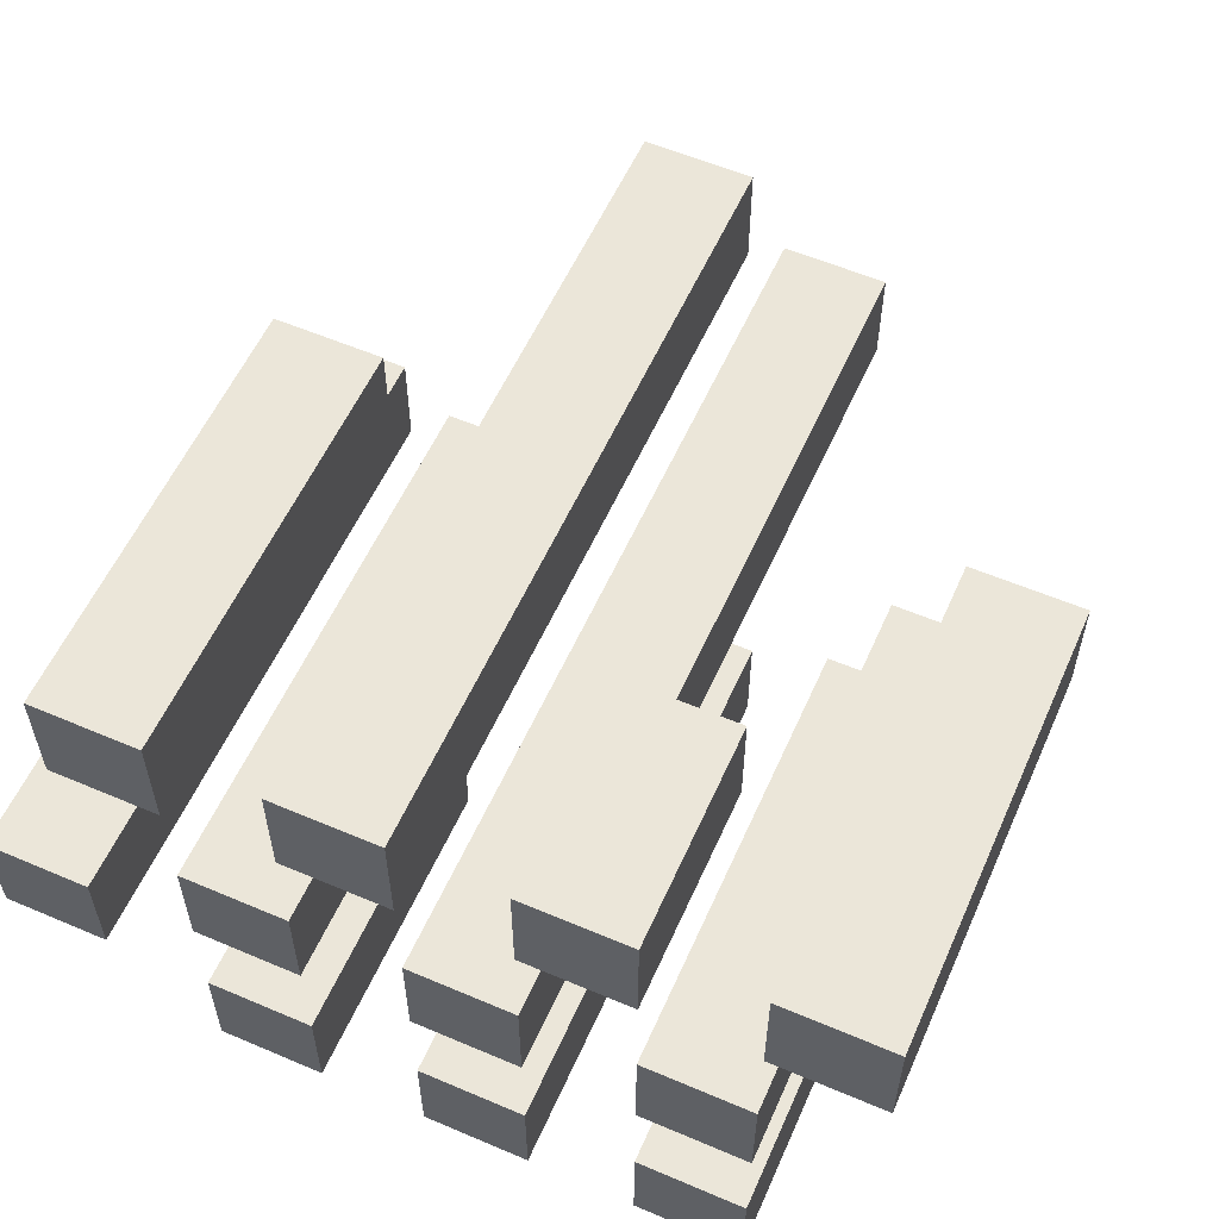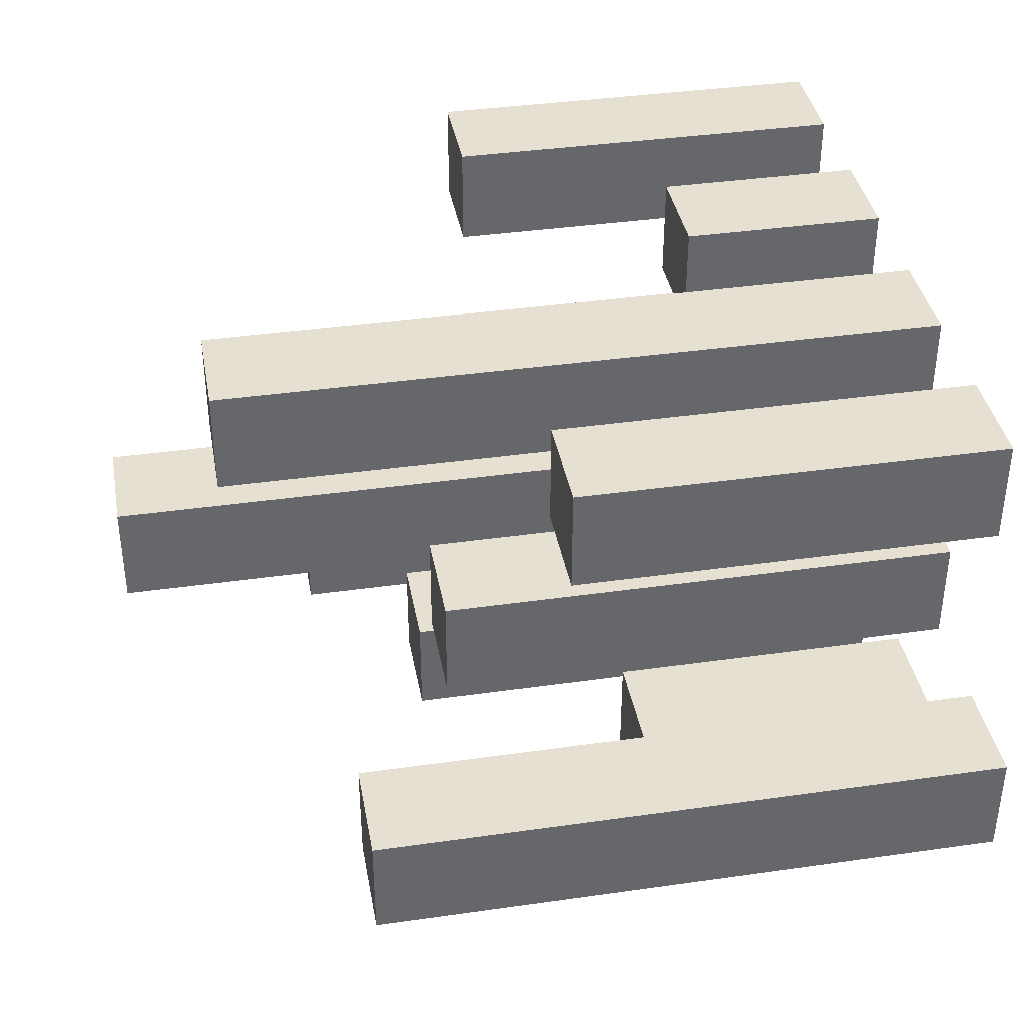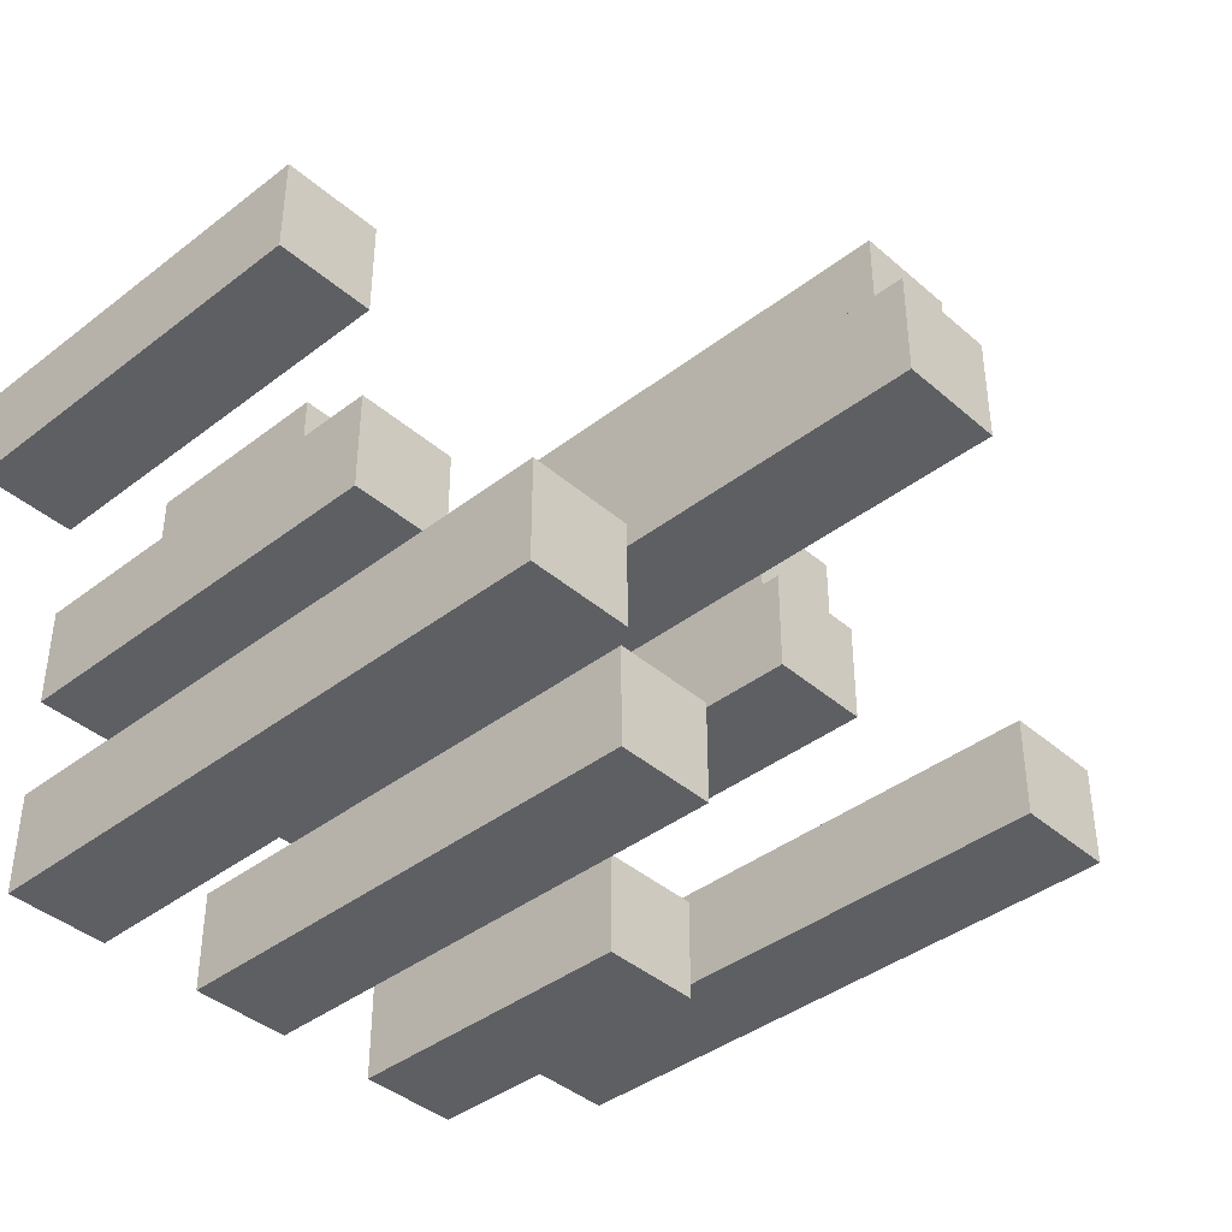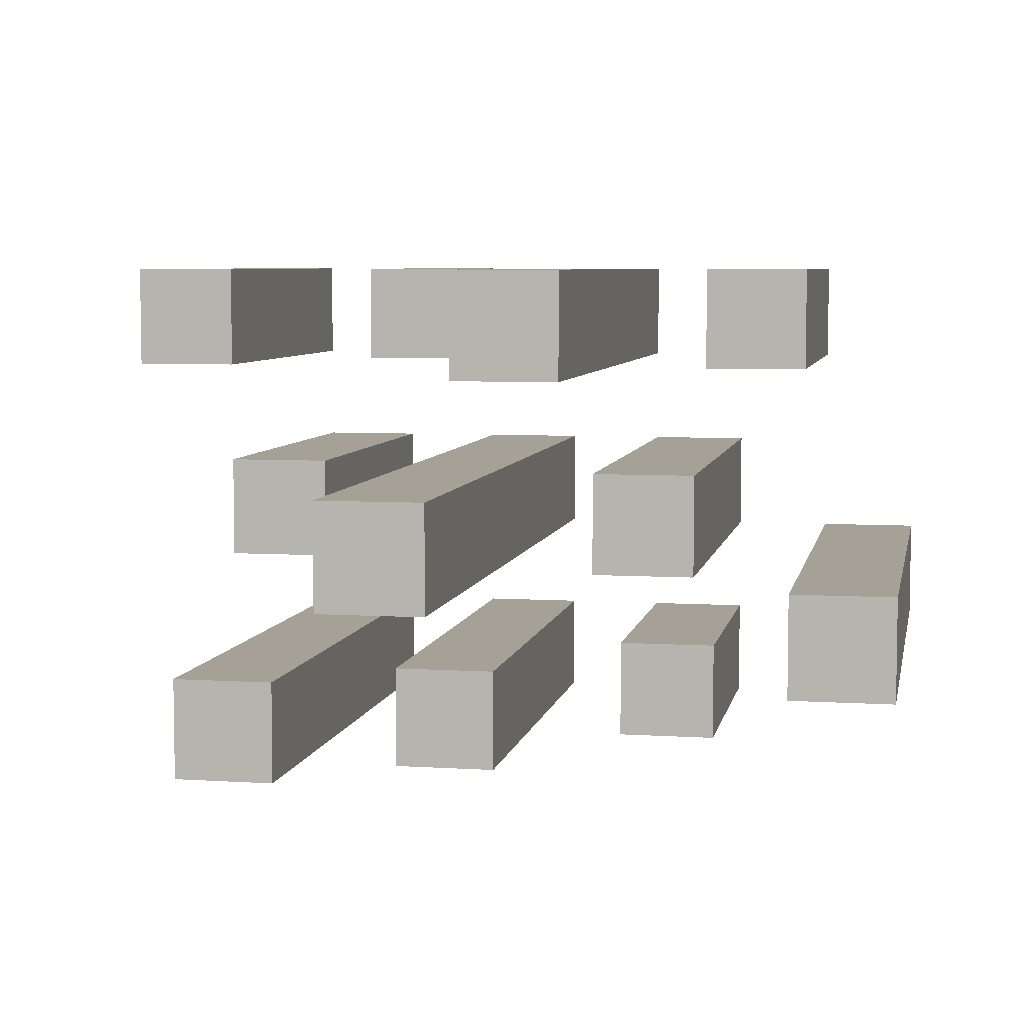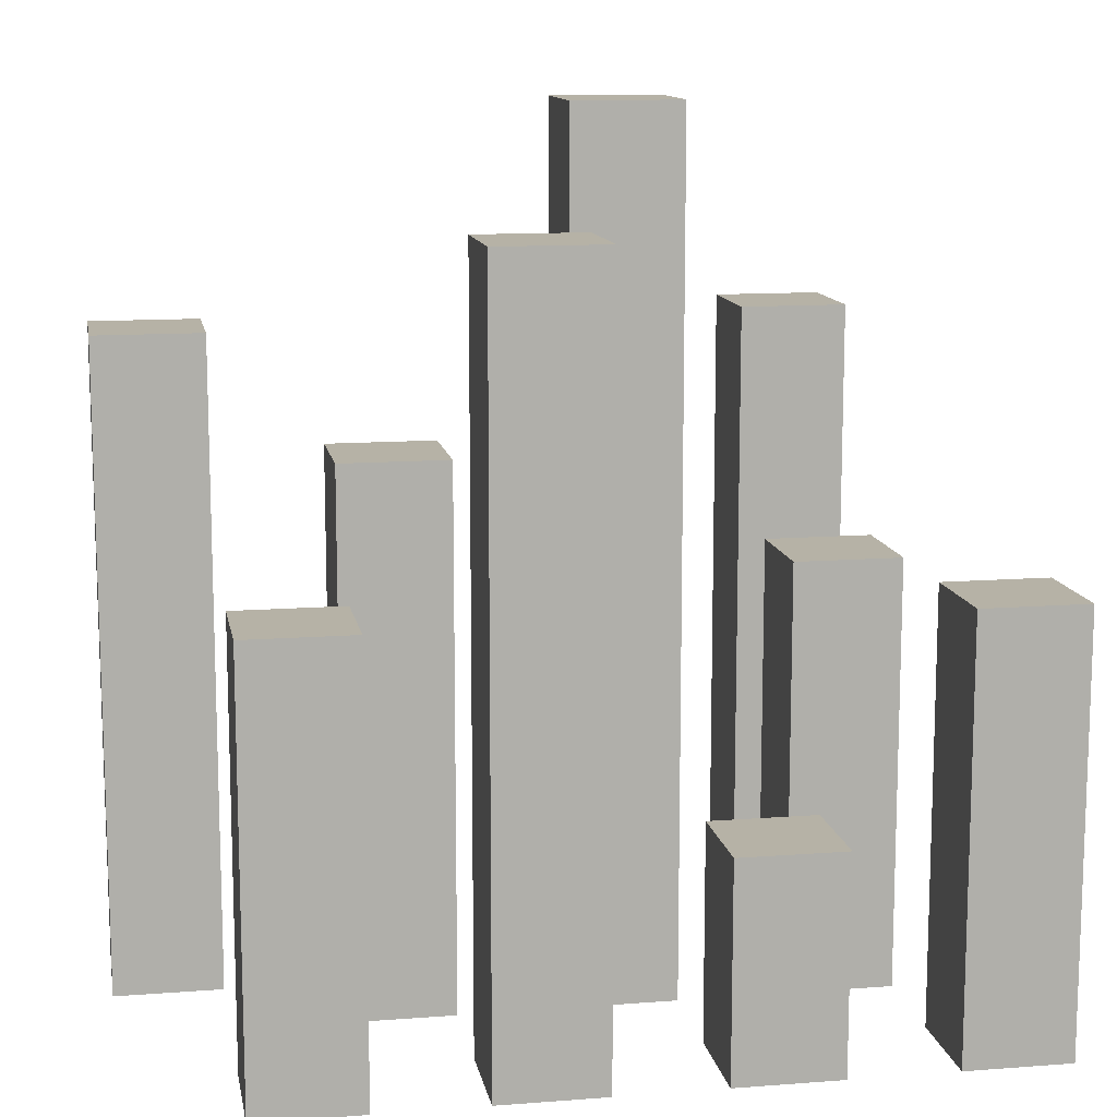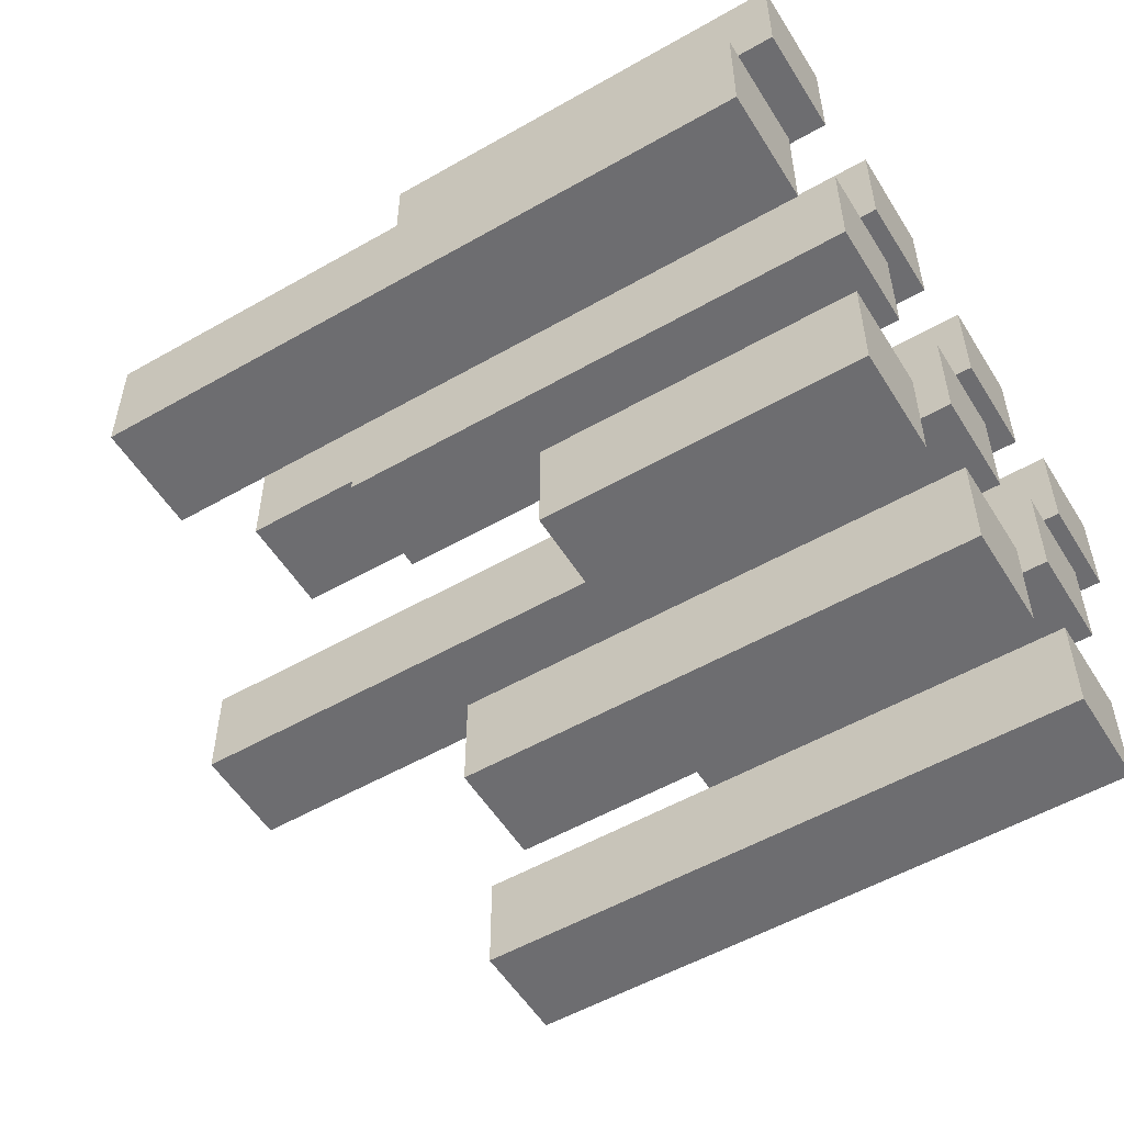
<metadata>
{"format":"obj","ext":"obj","renderer":"f3d","projection":"perspective","resolution":1024,"background":"white","views":[{"elev":57.2,"azim":23.9,"up":"+Z"},{"elev":38.4,"azim":-100.2,"up":"+Z"},{"elev":-40.3,"azim":133.3,"up":"+Z"},{"elev":6.1,"azim":-169.1,"up":"+Z"},{"elev":12.2,"azim":-10.2,"up":"+Y"},{"elev":-54.1,"azim":-58.7,"up":"+Z"}]}
</metadata>
<code>
o
v 3 0 0
v 3 0 -0.1
v 3 0.4 0
v 3 0.4 -0.1
v 3 0.6 0
v 3 0.6 -0.1
v 3.1 0 0.3
v 3.1 0 0.2
v 3.1 0.3 0.3
v 3.1 0.3 0.2
v 3.1 0.4 0.3
v 3.1 0.4 0.2
v 3.2 0 0.1
v 3.2 0 0
v 3.2 0 -0.1
v 3.2 0 -0.2
v 3.2 0.2 -0.1
v 3.2 0.2 -0.2
v 3.2 0.3 0.1
v 3.2 0.3 0
v 3.2 0.3 -0.1
v 3.2 0.3 -0.2
v 3.2 0.5 0.1
v 3.2 0.5 0
v 3.3 0 0.3
v 3.3 0 0.2
v 3.3 0.5 0.3
v 3.3 0.5 0.2
v 3.3 0.7 0.3
v 3.3 0.7 0.2
v 3.4 0 0.1
v 3.4 0 0
v 3.4 0 -0.1
v 3.4 0 -0.2
v 3.4 0.3 -0.1
v 3.4 0.3 -0.2
v 3.4 0.5 -0.1
v 3.4 0.5 -0.2
v 3.4 0.6 0.1
v 3.4 0.6 0
v 3.4 0.8 0.1
v 3.4 0.8 0
v 3.5 0 0.3
v 3.5 0 0.2
v 3.5 0.1 0.3
v 3.5 0.1 0.2
v 3.5 0.2 0.3
v 3.5 0.2 0.2
v 3.6 0 0.1
v 3.6 0 0
v 3.6 0 -0.1
v 3.6 0 -0.2
v 3.6 0.3 0.1
v 3.6 0.3 0
v 3.6 0.4 0.1
v 3.6 0.4 0
v 3.6 0.5 -0.1
v 3.6 0.5 -0.2
v 3.6 0.6 -0.1
v 3.6 0.6 -0.2
v 3.7 0 0.3
v 3.7 0 0.2
v 3.7 0.3 0.3
v 3.7 0.3 0.2
v 3.7 0.4 0.3
v 3.7 0.4 0.2
v 3.1 0 0
v 3.1 0 -0.1
v 3.1 0.4 0
v 3.1 0.4 -0.1
v 3.1 0.6 0
v 3.1 0.6 -0.1
v 3.2 0 0.3
v 3.2 0 0.2
v 3.2 0.3 0.3
v 3.2 0.3 0.2
v 3.2 0.4 0.3
v 3.2 0.4 0.2
v 3.3 0 0.1
v 3.3 0 0
v 3.3 0 -0.1
v 3.3 0 -0.2
v 3.3 0.2 -0.1
v 3.3 0.2 -0.2
v 3.3 0.3 0.1
v 3.3 0.3 0
v 3.3 0.3 -0.1
v 3.3 0.3 -0.2
v 3.3 0.5 0.1
v 3.3 0.5 0
v 3.4 0 0.3
v 3.4 0 0.2
v 3.4 0.5 0.3
v 3.4 0.5 0.2
v 3.4 0.7 0.3
v 3.4 0.7 0.2
v 3.5 0 0.1
v 3.5 0 0
v 3.5 0 -0.1
v 3.5 0 -0.2
v 3.5 0.3 -0.1
v 3.5 0.3 -0.2
v 3.5 0.5 -0.1
v 3.5 0.5 -0.2
v 3.5 0.6 0.1
v 3.5 0.6 0
v 3.5 0.8 0.1
v 3.5 0.8 0
v 3.6 0 0.3
v 3.6 0 0.2
v 3.6 0.1 0.3
v 3.6 0.1 0.2
v 3.6 0.2 0.3
v 3.6 0.2 0.2
v 3.7 0 0.1
v 3.7 0 0
v 3.7 0 -0.1
v 3.7 0 -0.2
v 3.7 0.3 0.1
v 3.7 0.3 0
v 3.7 0.4 0.1
v 3.7 0.4 0
v 3.7 0.5 -0.1
v 3.7 0.5 -0.2
v 3.7 0.6 -0.1
v 3.7 0.6 -0.2
v 3.8 0 0.3
v 3.8 0 0.2
v 3.8 0.3 0.3
v 3.8 0.3 0.2
v 3.8 0.4 0.3
v 3.8 0.4 0.2
v 3.1 0 0.3
v 3.1 0.3 0.3
v 3.1 0.4 0.3
v 3.2 0 0.3
v 3.2 0.3 0.3
v 3.2 0.4 0.3
v 3.3 0 0.3
v 3.3 0.5 0.3
v 3.3 0.7 0.3
v 3.4 0 0.3
v 3.4 0.5 0.3
v 3.4 0.7 0.3
v 3.5 0 0.3
v 3.5 0.1 0.3
v 3.5 0.2 0.3
v 3.6 0 0.3
v 3.6 0.1 0.3
v 3.6 0.2 0.3
v 3.7 0 0.3
v 3.7 0.3 0.3
v 3.7 0.4 0.3
v 3.8 0 0.3
v 3.8 0.3 0.3
v 3.8 0.4 0.3
v 3.2 0 0.1
v 3.2 0.3 0.1
v 3.2 0.5 0.1
v 3.3 0 0.1
v 3.3 0.3 0.1
v 3.3 0.5 0.1
v 3.4 0 0.1
v 3.4 0.6 0.1
v 3.4 0.8 0.1
v 3.5 0 0.1
v 3.5 0.6 0.1
v 3.5 0.8 0.1
v 3.6 0 0.1
v 3.6 0.3 0.1
v 3.6 0.4 0.1
v 3.7 0 0.1
v 3.7 0.3 0.1
v 3.7 0.4 0.1
v 3 0 0
v 3 0.4 0
v 3 0.6 0
v 3.1 0 0
v 3.1 0.4 0
v 3.1 0.6 0
v 3.2 0 -0.1
v 3.2 0.2 -0.1
v 3.2 0.3 -0.1
v 3.3 0 -0.1
v 3.3 0.2 -0.1
v 3.3 0.3 -0.1
v 3.4 0 -0.1
v 3.4 0.3 -0.1
v 3.4 0.5 -0.1
v 3.5 0 -0.1
v 3.5 0.3 -0.1
v 3.5 0.5 -0.1
v 3.6 0 -0.1
v 3.6 0.5 -0.1
v 3.6 0.6 -0.1
v 3.7 0 -0.1
v 3.7 0.5 -0.1
v 3.7 0.6 -0.1
v 3.1 0 0.2
v 3.1 0.3 0.2
v 3.1 0.4 0.2
v 3.2 0 0.2
v 3.2 0.3 0.2
v 3.2 0.4 0.2
v 3.3 0 0.2
v 3.3 0.5 0.2
v 3.3 0.7 0.2
v 3.4 0 0.2
v 3.4 0.5 0.2
v 3.4 0.7 0.2
v 3.5 0 0.2
v 3.5 0.1 0.2
v 3.5 0.2 0.2
v 3.6 0 0.2
v 3.6 0.1 0.2
v 3.6 0.2 0.2
v 3.7 0 0.2
v 3.7 0.3 0.2
v 3.7 0.4 0.2
v 3.8 0 0.2
v 3.8 0.3 0.2
v 3.8 0.4 0.2
v 3.2 0 0
v 3.2 0.3 0
v 3.2 0.5 0
v 3.3 0 0
v 3.3 0.3 0
v 3.3 0.5 0
v 3.4 0 0
v 3.4 0.6 0
v 3.4 0.8 0
v 3.5 0 0
v 3.5 0.6 0
v 3.5 0.8 0
v 3.6 0 0
v 3.6 0.3 0
v 3.6 0.4 0
v 3.7 0 0
v 3.7 0.3 0
v 3.7 0.4 0
v 3 0 -0.1
v 3 0.4 -0.1
v 3 0.6 -0.1
v 3.1 0 -0.1
v 3.1 0.4 -0.1
v 3.1 0.6 -0.1
v 3.2 0 -0.2
v 3.2 0.2 -0.2
v 3.2 0.3 -0.2
v 3.3 0 -0.2
v 3.3 0.2 -0.2
v 3.3 0.3 -0.2
v 3.4 0 -0.2
v 3.4 0.3 -0.2
v 3.4 0.5 -0.2
v 3.5 0 -0.2
v 3.5 0.3 -0.2
v 3.5 0.5 -0.2
v 3.6 0 -0.2
v 3.6 0.5 -0.2
v 3.6 0.6 -0.2
v 3.7 0 -0.2
v 3.7 0.5 -0.2
v 3.7 0.6 -0.2
v 3.1 0 0.3
v 3.2 0 0.3
v 3.3 0 0.3
v 3.4 0 0.3
v 3.5 0 0.3
v 3.6 0 0.3
v 3.7 0 0.3
v 3.8 0 0.3
v 3.1 0 0.2
v 3.2 0 0.2
v 3.3 0 0.2
v 3.4 0 0.2
v 3.5 0 0.2
v 3.6 0 0.2
v 3.7 0 0.2
v 3.8 0 0.2
v 3.2 0 0.1
v 3.3 0 0.1
v 3.4 0 0.1
v 3.5 0 0.1
v 3.6 0 0.1
v 3.7 0 0.1
v 3 0 0
v 3.1 0 0
v 3.2 0 0
v 3.3 0 0
v 3.4 0 0
v 3.5 0 0
v 3.6 0 0
v 3.7 0 0
v 3 0 -0.1
v 3.1 0 -0.1
v 3.2 0 -0.1
v 3.3 0 -0.1
v 3.4 0 -0.1
v 3.5 0 -0.1
v 3.6 0 -0.1
v 3.7 0 -0.1
v 3.2 0 -0.2
v 3.3 0 -0.2
v 3.4 0 -0.2
v 3.5 0 -0.2
v 3.6 0 -0.2
v 3.7 0 -0.2
v 3.5 0.2 0.3
v 3.6 0.2 0.3
v 3.5 0.2 0.2
v 3.6 0.2 0.2
v 3.2 0.3 -0.1
v 3.3 0.3 -0.1
v 3.2 0.3 -0.2
v 3.3 0.3 -0.2
v 3.1 0.4 0.3
v 3.2 0.4 0.3
v 3.7 0.4 0.3
v 3.8 0.4 0.3
v 3.1 0.4 0.2
v 3.2 0.4 0.2
v 3.7 0.4 0.2
v 3.8 0.4 0.2
v 3.6 0.4 0.1
v 3.7 0.4 0.1
v 3.6 0.4 0
v 3.7 0.4 0
v 3.2 0.5 0.1
v 3.3 0.5 0.1
v 3.2 0.5 0
v 3.3 0.5 0
v 3.4 0.5 -0.1
v 3.5 0.5 -0.1
v 3.4 0.5 -0.2
v 3.5 0.5 -0.2
v 3 0.6 0
v 3.1 0.6 0
v 3 0.6 -0.1
v 3.1 0.6 -0.1
v 3.6 0.6 -0.1
v 3.7 0.6 -0.1
v 3.6 0.6 -0.2
v 3.7 0.6 -0.2
v 3.3 0.7 0.3
v 3.4 0.7 0.3
v 3.3 0.7 0.2
v 3.4 0.7 0.2
v 3.4 0.8 0.1
v 3.5 0.8 0.1
v 3.4 0.8 0
v 3.5 0.8 0
f 3 2 1
f 4 2 3
f 5 4 3
f 6 4 5
f 9 8 7
f 10 8 9
f 11 10 9
f 12 10 11
f 17 16 15
f 18 16 17
f 19 14 13
f 20 14 19
f 21 18 17
f 22 18 21
f 23 20 19
f 24 20 23
f 27 26 25
f 28 26 27
f 29 28 27
f 30 28 29
f 35 34 33
f 36 34 35
f 37 36 35
f 38 36 37
f 39 32 31
f 40 32 39
f 41 40 39
f 42 40 41
f 45 44 43
f 46 44 45
f 47 46 45
f 48 46 47
f 53 50 49
f 54 50 53
f 55 54 53
f 56 54 55
f 57 52 51
f 58 52 57
f 59 58 57
f 60 58 59
f 63 62 61
f 64 62 63
f 65 64 63
f 66 64 65
f 67 68 69
f 69 68 70
f 69 70 71
f 71 70 72
f 73 74 75
f 75 74 76
f 75 76 77
f 77 76 78
f 81 82 83
f 83 82 84
f 79 80 85
f 85 80 86
f 83 84 87
f 87 84 88
f 85 86 89
f 89 86 90
f 91 92 93
f 93 92 94
f 93 94 95
f 95 94 96
f 99 100 101
f 101 100 102
f 101 102 103
f 103 102 104
f 97 98 105
f 105 98 106
f 105 106 107
f 107 106 108
f 109 110 111
f 111 110 112
f 111 112 113
f 113 112 114
f 115 116 119
f 119 116 120
f 119 120 121
f 121 120 122
f 117 118 123
f 123 118 124
f 123 124 125
f 125 124 126
f 127 128 129
f 129 128 130
f 129 130 131
f 131 130 132
f 136 134 133
f 137 135 134
f 137 134 136
f 138 135 137
f 142 140 139
f 143 141 140
f 143 140 142
f 144 141 143
f 148 146 145
f 149 147 146
f 149 146 148
f 150 147 149
f 154 152 151
f 155 153 152
f 155 152 154
f 156 153 155
f 160 158 157
f 161 159 158
f 161 158 160
f 162 159 161
f 166 164 163
f 167 165 164
f 167 164 166
f 168 165 167
f 172 170 169
f 173 171 170
f 173 170 172
f 174 171 173
f 178 176 175
f 179 177 176
f 179 176 178
f 180 177 179
f 184 182 181
f 185 183 182
f 185 182 184
f 186 183 185
f 190 188 187
f 191 189 188
f 191 188 190
f 192 189 191
f 196 194 193
f 197 195 194
f 197 194 196
f 198 195 197
f 199 200 202
f 200 201 203
f 202 200 203
f 203 201 204
f 205 206 208
f 206 207 209
f 208 206 209
f 209 207 210
f 211 212 214
f 212 213 215
f 214 212 215
f 215 213 216
f 217 218 220
f 218 219 221
f 220 218 221
f 221 219 222
f 223 224 226
f 224 225 227
f 226 224 227
f 227 225 228
f 229 230 232
f 230 231 233
f 232 230 233
f 233 231 234
f 235 236 238
f 236 237 239
f 238 236 239
f 239 237 240
f 241 242 244
f 242 243 245
f 244 242 245
f 245 243 246
f 247 248 250
f 248 249 251
f 250 248 251
f 251 249 252
f 253 254 256
f 254 255 257
f 256 254 257
f 257 255 258
f 259 260 262
f 260 261 263
f 262 260 263
f 263 261 264
f 273 266 265
f 274 266 273
f 275 268 267
f 276 268 275
f 277 270 269
f 278 270 277
f 279 272 271
f 280 272 279
f 289 282 281
f 290 282 289
f 291 284 283
f 292 284 291
f 293 286 285
f 294 286 293
f 295 288 287
f 296 288 295
f 303 298 297
f 304 298 303
f 305 300 299
f 306 300 305
f 307 302 301
f 308 302 307
f 309 310 311
f 311 310 312
f 313 314 315
f 315 314 316
f 317 318 321
f 321 318 322
f 319 320 323
f 323 320 324
f 325 326 327
f 327 326 328
f 329 330 331
f 331 330 332
f 333 334 335
f 335 334 336
f 337 338 339
f 339 338 340
f 341 342 343
f 343 342 344
f 345 346 347
f 347 346 348
f 349 350 351
f 351 350 352

</code>
